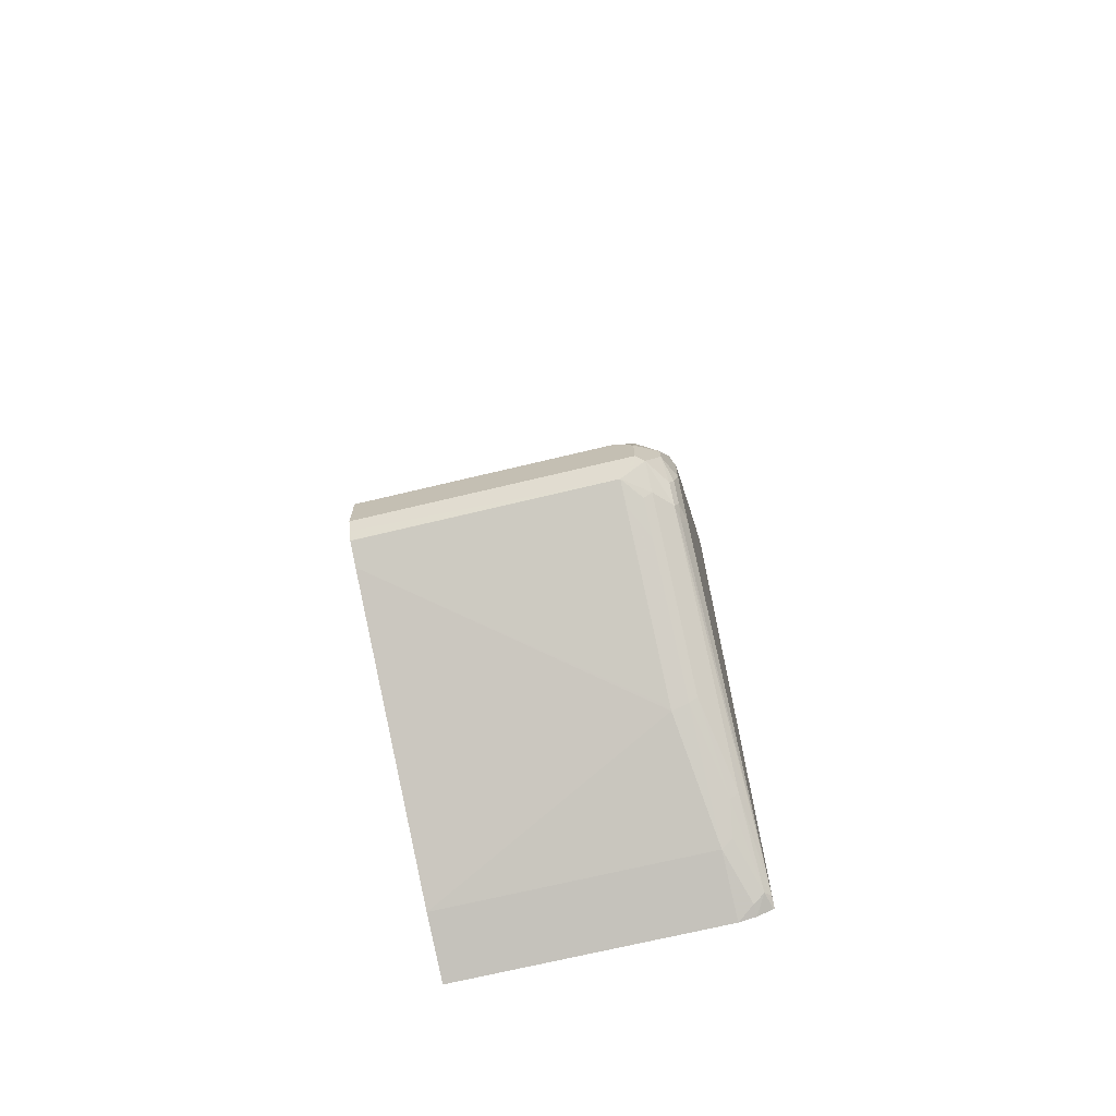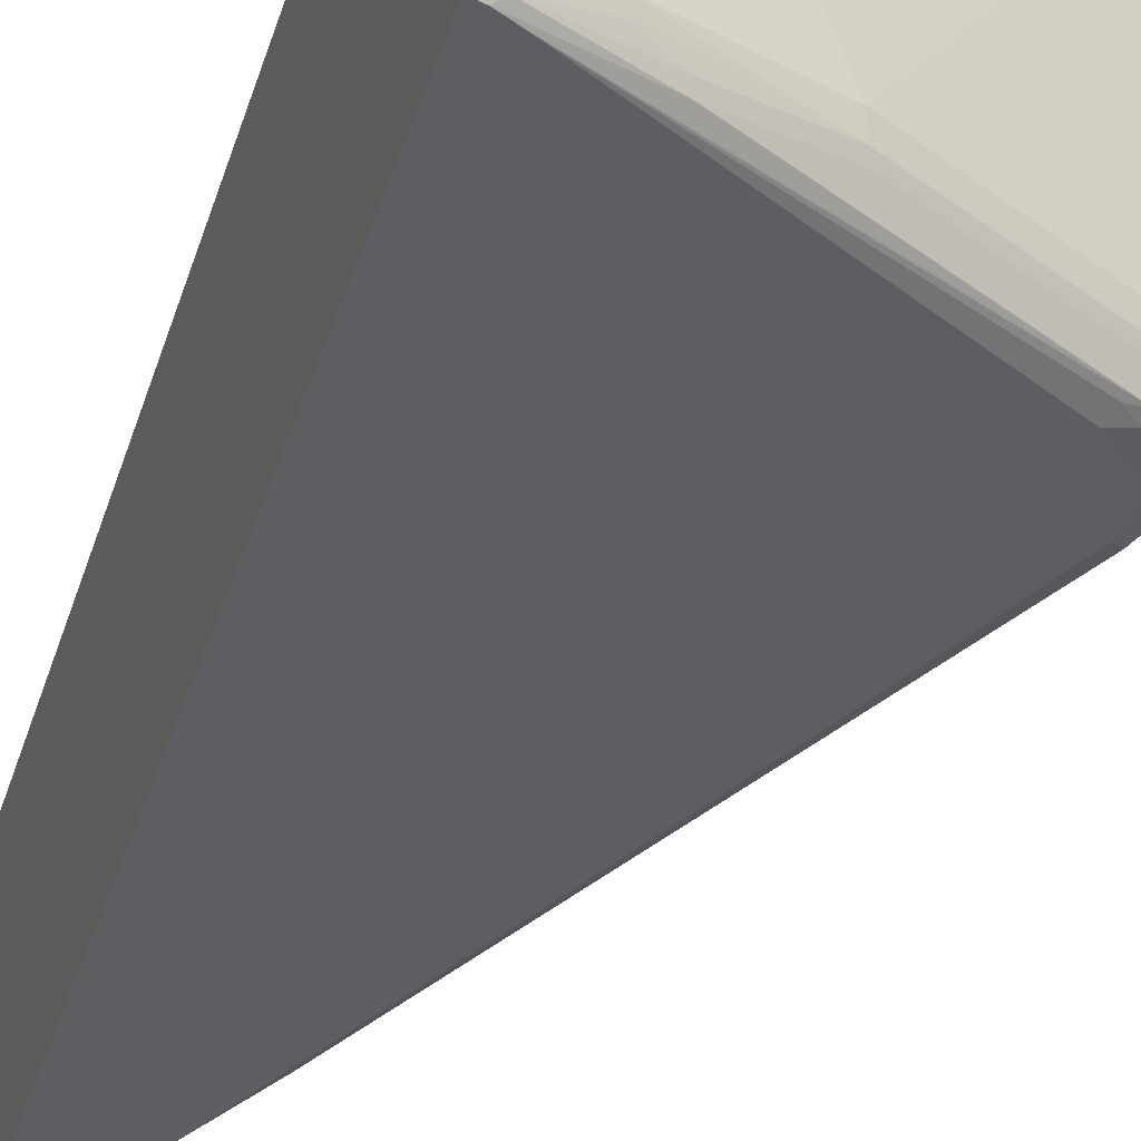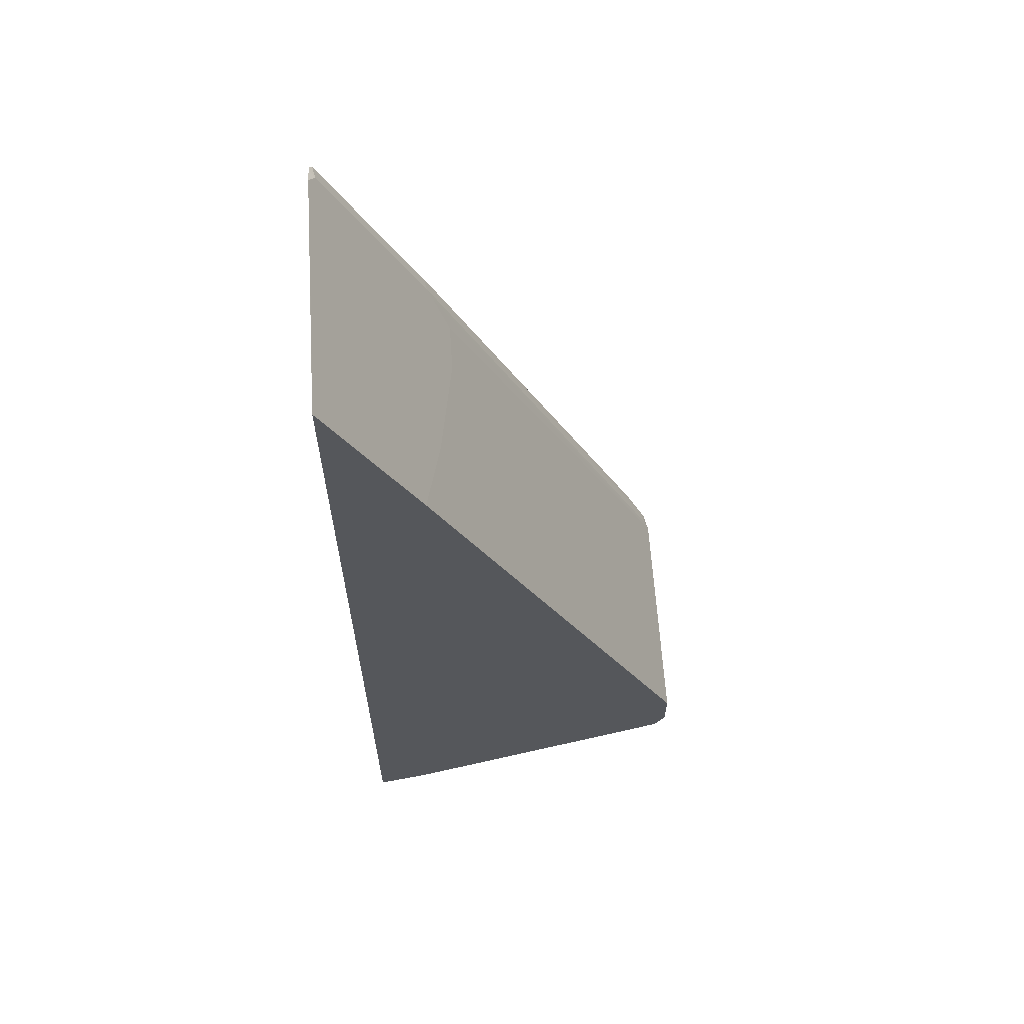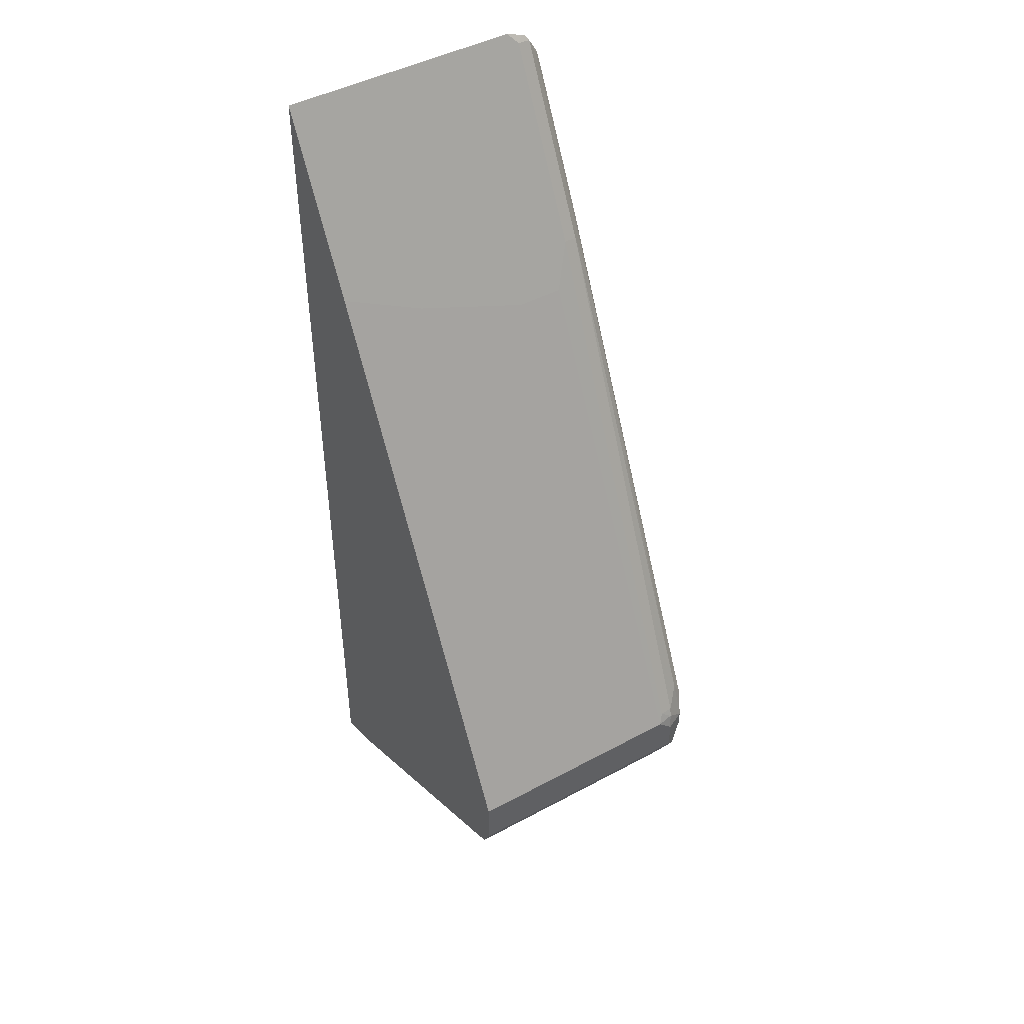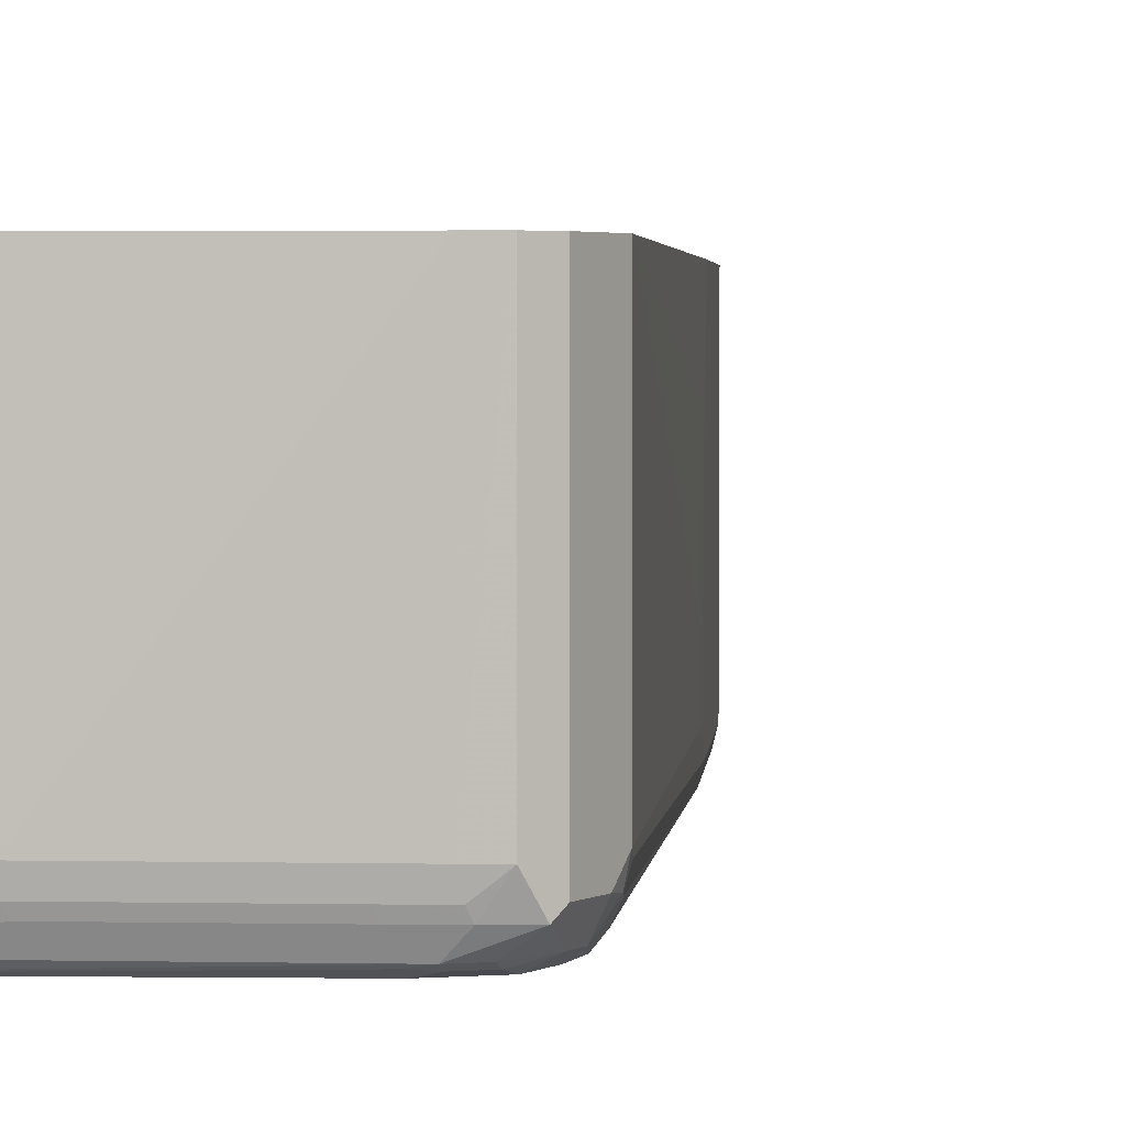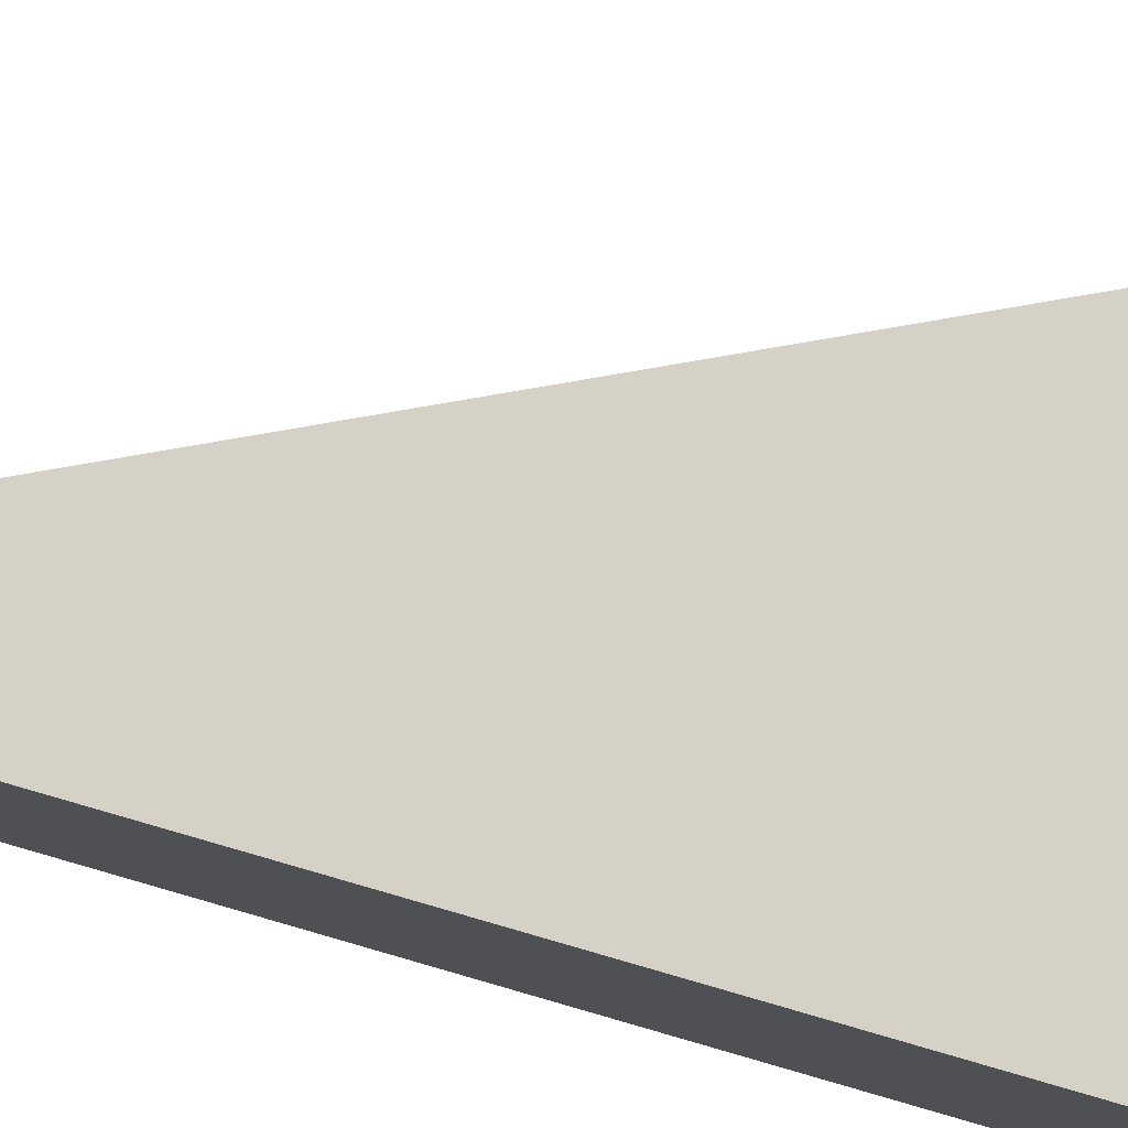
<metadata>
{"format":"obj","ext":"obj","renderer":"f3d","projection":"perspective","resolution":1024,"background":"white","views":[{"elev":-70.3,"azim":103.5,"up":"+Y"},{"elev":-38.1,"azim":-16.7,"up":"+Z"},{"elev":62.8,"azim":-3.7,"up":"+Y"},{"elev":45.5,"azim":58.2,"up":"+Y"},{"elev":2.9,"azim":30.4,"up":"+Z"},{"elev":79.4,"azim":-73.9,"up":"+Z"}]}
</metadata>
<code>
v 0.3783 -0.4633 -0.5423
v 0.3783 -0.4633 -0.2715
v 0.3783 -0.4601 -0.5593
v 0.3898 -0.4575 -0.5593
v 0.4406 -0.4406 -0.5423
v 0.4406 -0.4406 -0.2715
v 0.3783 0.5654 -0.2715
v 0.3783 -0.4531 -0.5753
v 0.3955 -0.4519 -0.5706
v 0.4463 -0.435 -0.5536
v 0.5593 -0.3897 -0.5254
v 0.5614 -0.3855 -0.5423
v 0.7287 -0.3051 -0.2715
v 0.3785 0.5649 -0.2715
v 0.3783 0.5654 -0.5369
v 0.3783 -0.4523 -0.5764
v 0.3897 -0.449 -0.5764
v 0.4788 -0.4151 -0.5677
v 0.4767 -0.4194 -0.5593
v 0.6045 -0.3672 -0.5254
v 0.5678 -0.3855 -0.5169
v 0.5635 -0.3813 -0.5508
v 0.5953 -0.3686 -0.5423
v 0.7287 -0.3051 -0.5254
v 0.751 -0.2939 -0.2715
v 0.6045 -0.3672 -0.5084
v 0.6157 -0.3615 -0.5084
v 0.3842 0.5536 -0.2768
v 0.3785 0.5649 -0.5367
v 0.4689 0.3841 -0.2715
v 0.3842 0.5536 -0.5479
v 0.3783 0.5582 -0.5556
v 0.3783 0.5276 -0.5764
v 0.4061 -0.4408 -0.5764
v 0.5466 -0.3813 -0.5677
v 0.6157 -0.3615 -0.5254
v 0.5974 -0.3644 -0.5508
v 0.6969 -0.3177 -0.5423
v 0.7308 -0.3007 -0.5423
v 0.7513 -0.2937 -0.5254
v 0.7513 -0.2937 -0.2715
v 0.4068 0.5084 -0.3051
v 0.4124 0.4971 -0.3333
v 0.4742 0.3736 -0.2715
v 0.4915 0.3389 -0.3559
v 0.3813 0.5508 -0.5635
v 0.4124 0.4971 -0.5367
v 0.4068 0.5084 -0.5423
v 0.4859 0.3502 -0.5479
v 0.3783 0.5568 -0.5589
v 0.3783 0.5308 -0.5758
v 0.3948 0.4964 -0.5764
v 0.6821 -0.3135 -0.5677
v 0.4066 -0.4405 -0.5764
v 0.6948 -0.288 -0.5762
v 0.7005 -0.2993 -0.5706
v 0.716 -0.2965 -0.5677
v 0.699 -0.3135 -0.5508
v 0.7329 -0.2965 -0.5508
v 0.7584 -0.2796 -0.5508
v 0.7626 -0.2711 -0.5423
v 0.7568 -0.2827 -0.2715
v 0.4972 0.3276 -0.4689
v 0.7626 -0.2203 -0.2715
v 0.5084 0.305 -0.4745
v 0.3983 0.4999 -0.572
v 0.3813 0.5338 -0.572
v 0.3783 0.5477 -0.5658
v 0.483 0.3474 -0.5635
v 0.4491 0.3982 -0.572
v 0.4972 0.3276 -0.5197
v 0.4915 0.3389 -0.5423
v 0.7626 -0.2203 -0.5254
v 0.757 -0.209 -0.531
v 0.7541 -0.2118 -0.5465
v 0.4456 0.3947 -0.5764
v 0.6948 -0.2196 -0.5764
v 0.711 -0.2033 -0.5764
v 0.7287 -0.2542 -0.5762
v 0.7139 -0.288 -0.572
v 0.7329 -0.2796 -0.5677
v 0.7513 -0.2824 -0.5536
v 0.7513 -0.2542 -0.5649
v 0.7626 -0.2372 -0.5423
v 0.7626 -0.2711 -0.2715
v 0.5084 0.305 -0.5254
v 0.5 0.2965 -0.572
v 0.7372 -0.1949 -0.5635
v 0.7584 -0.2203 -0.5444
v 0.7513 -0.2372 -0.5649
v 0.4625 0.3608 -0.5764
v 0.7113 -0.1863 -0.5764
v 0.7287 -0.2203 -0.5762
v 0.74 -0.2542 -0.5706
v 0.7308 -0.2711 -0.572
v 0.7372 -0.2118 -0.572
v 0.74 -0.2203 -0.5706
v 0.6659 -0.07969 -0.5764
f 49 75 69
f 46 69 87
f 46 87 70
f 46 70 66
f 47 71 72
f 47 72 49
f 49 72 73
f 49 73 74
f 49 74 75
f 51 67 52
f 55 79 80
f 52 66 70
f 52 70 87
f 52 87 76
f 53 57 59
f 53 59 58
f 54 77 55
f 55 77 78
f 55 78 79
f 46 49 69
f 52 67 66
f 46 68 50
f 34 56 57
f 46 67 51
f 34 54 55
f 34 55 56
f 55 80 56
f 34 57 53
f 35 53 37
f 37 53 58
f 38 58 59
f 38 59 39
f 39 59 40
f 46 51 68
f 40 59 60
f 40 61 62
f 40 62 41
f 43 45 63
f 43 63 71
f 43 71 47
f 44 64 45
f 45 65 63
f 45 64 65
f 46 66 67
f 40 60 61
f 56 80 57
f 71 86 72
f 57 95 81
f 76 87 91
f 78 92 79
f 79 93 97
f 79 97 94
f 79 94 95
f 79 95 80
f 79 92 93
f 81 95 83
f 83 94 97
f 75 90 88
f 83 97 90
f 84 90 89
f 87 88 96
f 87 96 91
f 88 90 96
f 90 97 96
f 91 96 98
f 92 98 93
f 93 96 97
f 93 98 96
f 83 95 94
f 75 89 90
f 74 89 75
f 73 89 74
f 57 81 82
f 57 82 60
f 57 60 59
f 60 82 81
f 60 81 83
f 60 83 61
f 61 83 90
f 61 90 84
f 61 84 73
f 61 73 64
f 61 64 85
f 61 85 62
f 63 65 86
f 63 86 71
f 64 73 86
f 64 86 65
f 69 75 88
f 69 88 87
f 34 53 35
f 72 86 73
f 73 84 89
f 57 80 95
f 33 51 52
f 47 49 48
f 31 49 46
f 3 9 4
f 4 9 10
f 4 10 5
f 5 11 6
f 5 10 12
f 5 12 11
f 6 11 13
f 7 14 29
f 7 29 15
f 3 8 9
f 8 16 9
f 9 17 18
f 9 18 19
f 9 19 10
f 10 19 12
f 11 12 20
f 11 20 21
f 11 21 13
f 12 22 37
f 12 37 23
f 9 16 17
f 2 14 7
f 2 44 30
f 2 64 44
f 32 46 50
f 1 2 7
f 1 7 15
f 1 15 32
f 1 32 50
f 1 50 68
f 1 68 51
f 1 51 33
f 1 33 16
f 1 16 8
f 1 8 3
f 1 3 4
f 1 4 5
f 1 5 6
f 1 6 2
f 2 6 13
f 2 13 25
f 2 25 41
f 2 41 62
f 2 62 85
f 2 85 64
f 12 23 36
f 12 36 20
f 2 30 14
f 13 24 25
f 20 27 26
f 20 26 21
f 22 35 37
f 23 37 58
f 23 58 38
f 23 38 24
f 23 24 36
f 24 38 39
f 24 40 25
f 25 40 41
f 28 42 43
f 28 43 47
f 28 47 31
f 28 30 42
f 30 44 45
f 30 45 43
f 30 43 42
f 31 46 32
f 31 47 48
f 12 19 22
f 31 48 49
f 20 36 27
f 18 22 19
f 24 39 40
f 18 35 22
f 13 21 26
f 13 26 27
f 13 27 36
f 13 36 24
f 14 28 31
f 14 31 29
f 14 30 28
f 15 31 32
f 16 33 52
f 16 52 76
f 16 76 91
f 15 29 31
f 16 98 92
f 16 92 78
f 16 78 77
f 16 77 54
f 16 54 34
f 16 34 17
f 16 91 98
f 17 34 18
f 18 34 35

</code>
